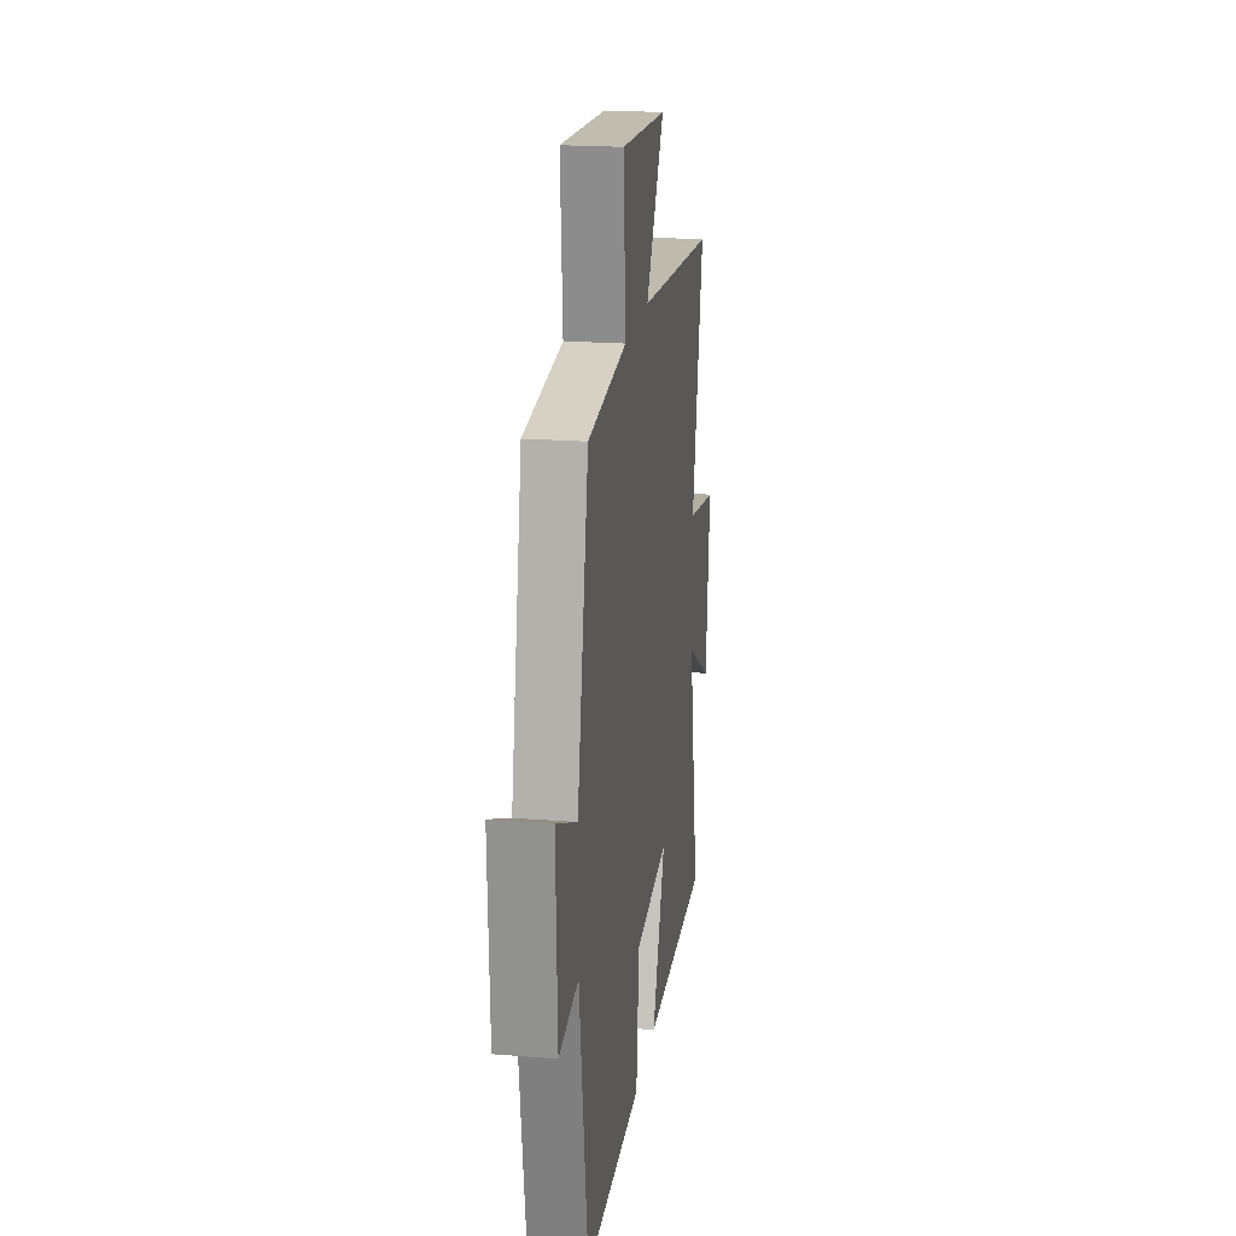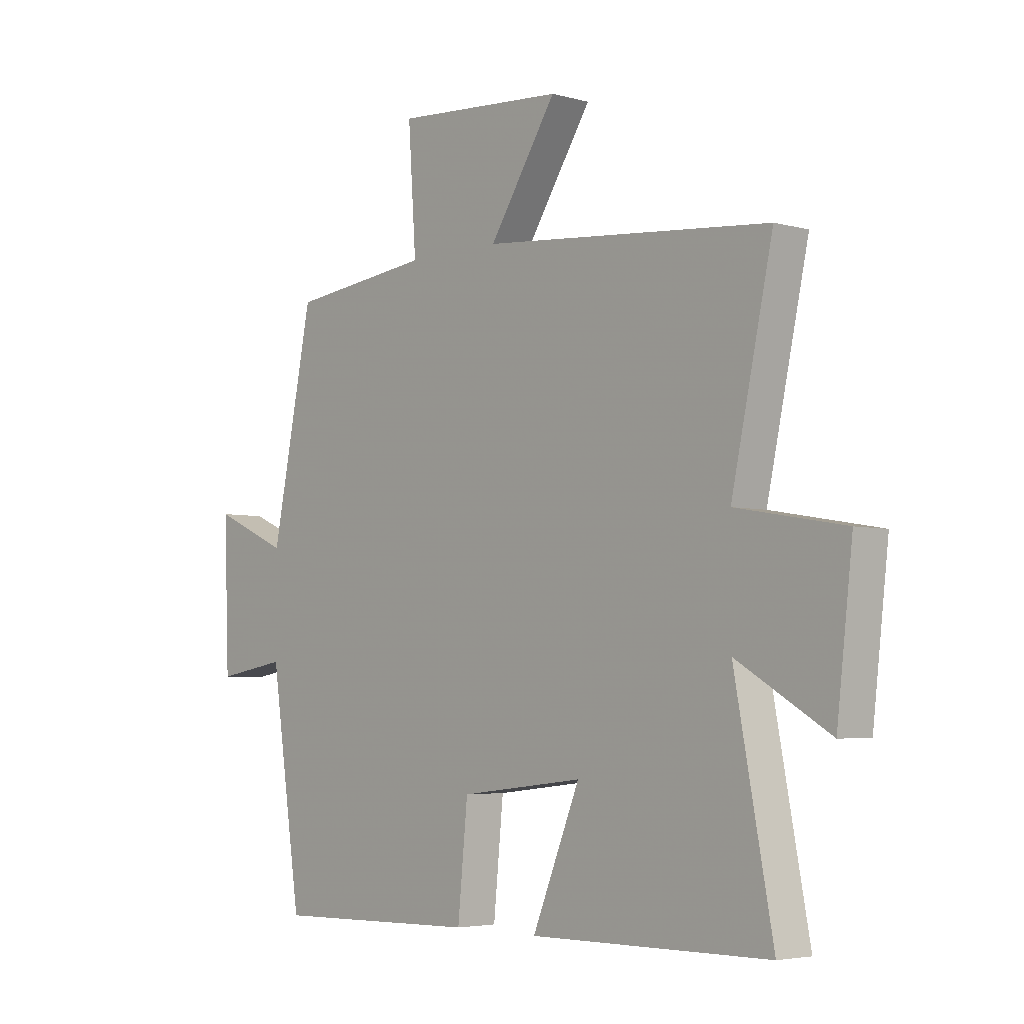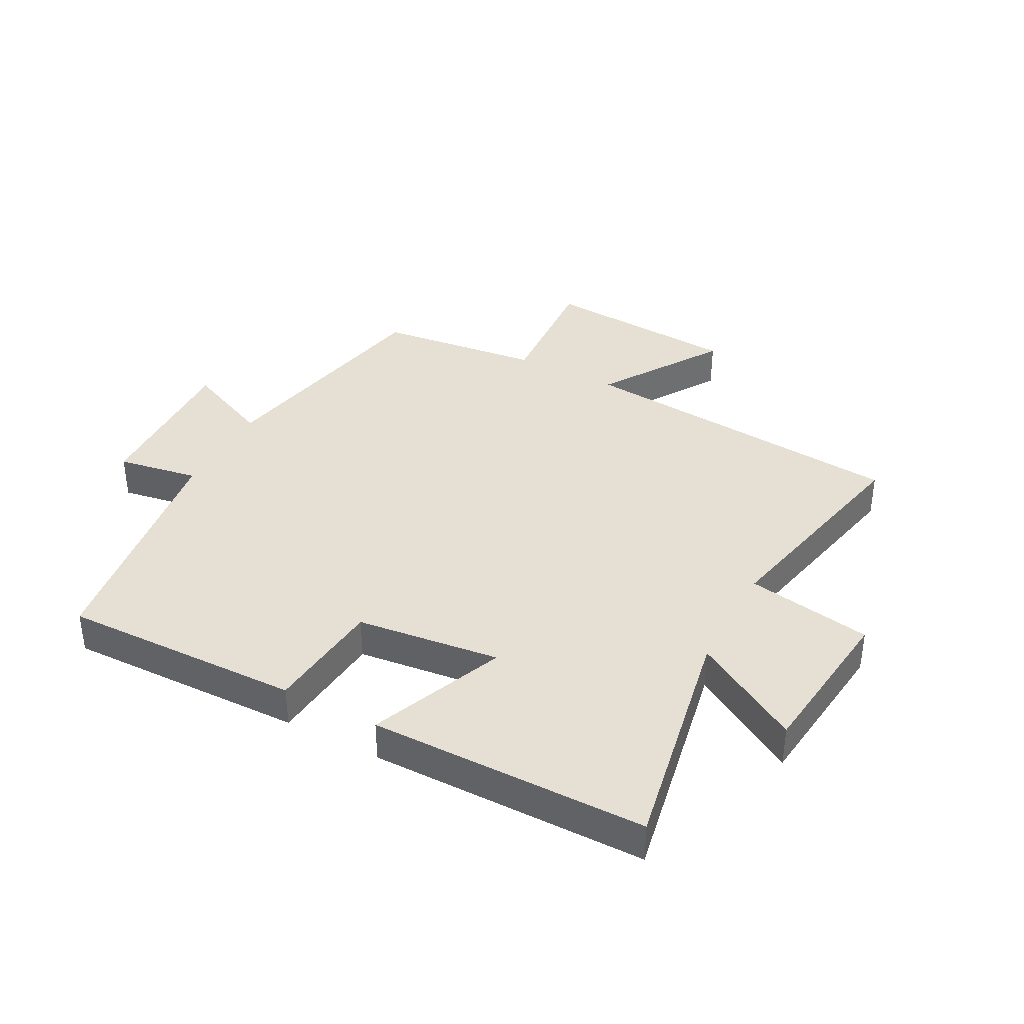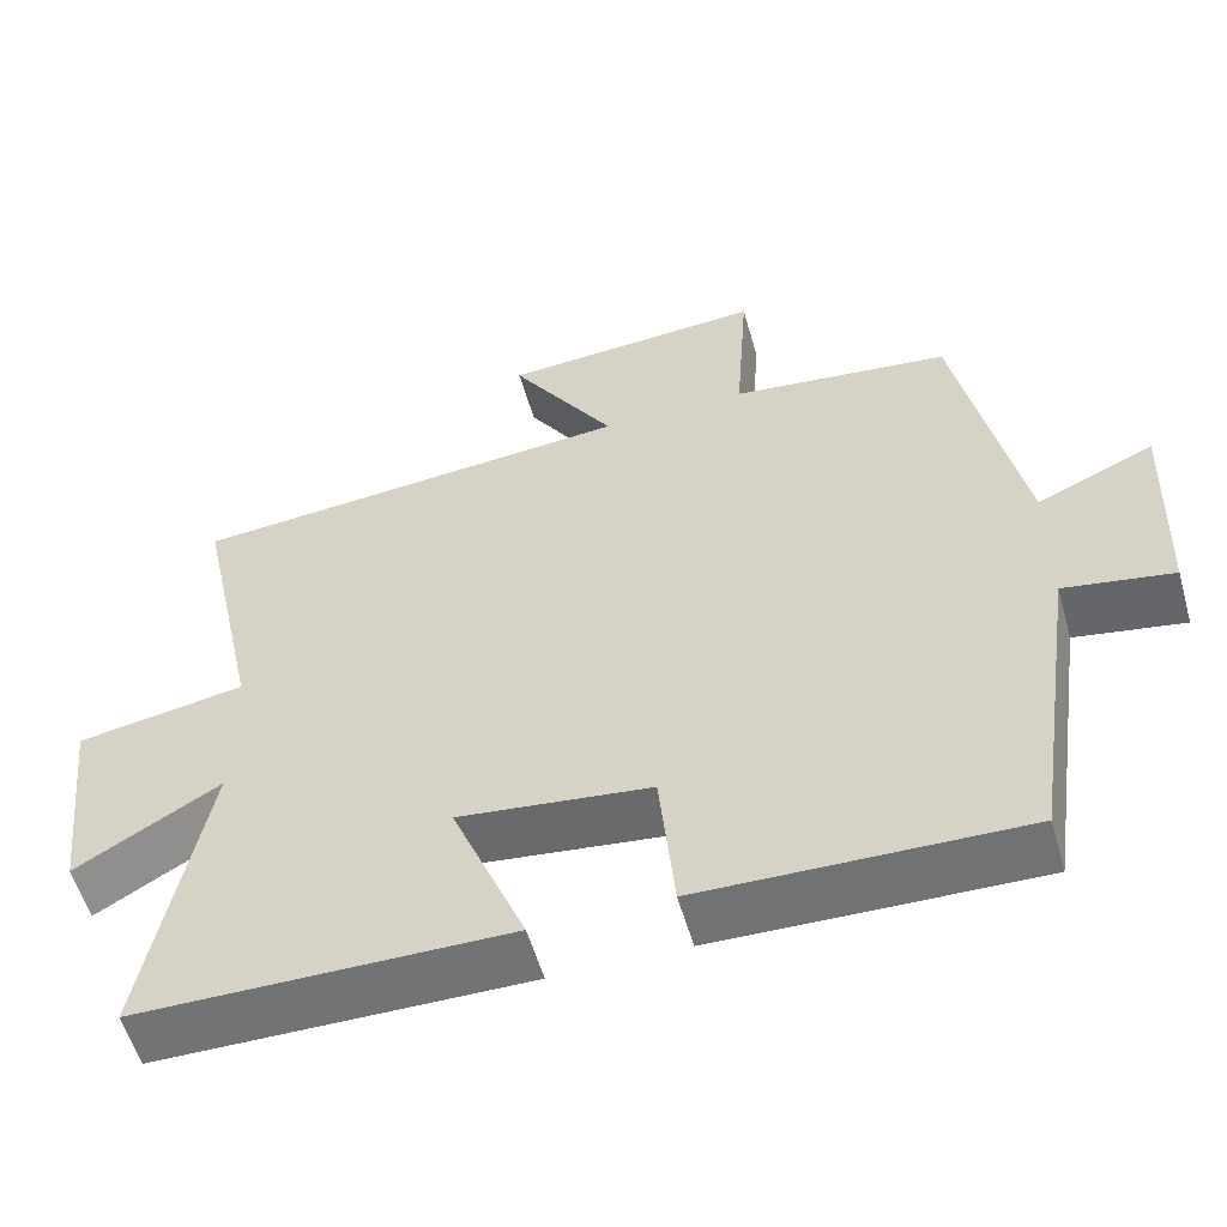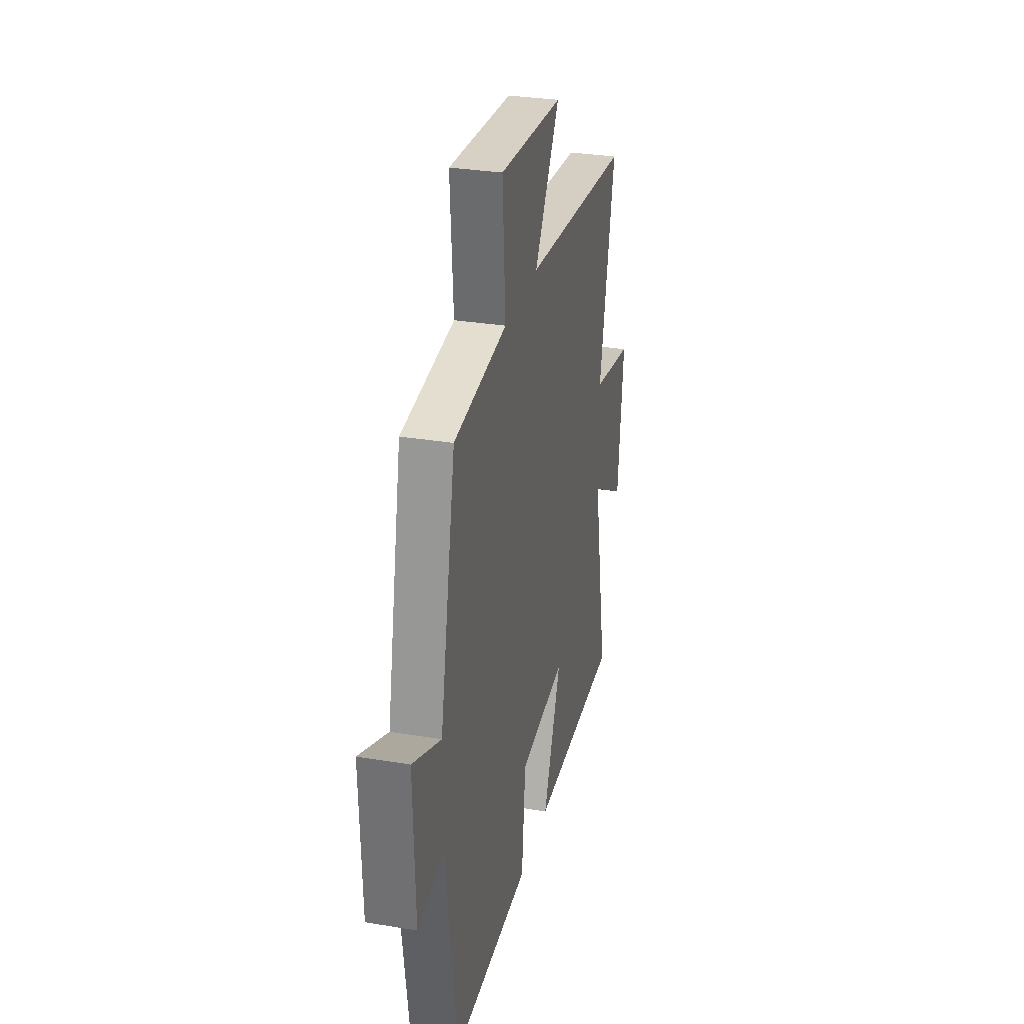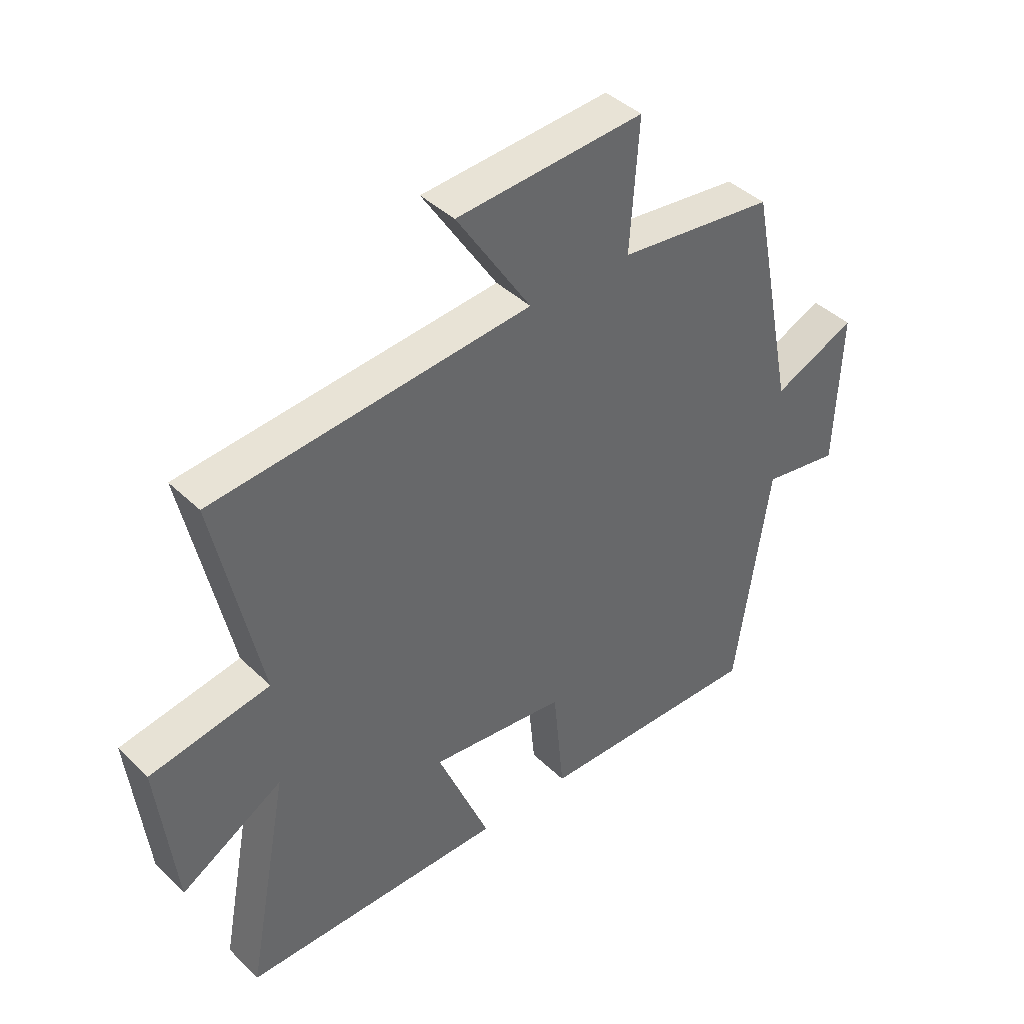
<metadata>
{"format":"obj","ext":"obj","renderer":"f3d","projection":"perspective","resolution":1024,"background":"white","views":[{"elev":20.4,"azim":98.3,"up":"+Z"},{"elev":-4.3,"azim":-131.9,"up":"+Z"},{"elev":37.9,"azim":-152.0,"up":"+Y"},{"elev":-55.9,"azim":15.9,"up":"+Z"},{"elev":30.4,"azim":103.5,"up":"+Z"},{"elev":41.5,"azim":-41.0,"up":"+Z"}]}
</metadata>
<code>
v -0.579 0.07 0.451
v -0.029 0.07 0.5
v -0.158 0.07 0.7
v 0.166 0.07 0.722
v 0.151 0.07 0.5
v 0.421 0.07 0.468
v 0.5 0.07 0.076
v 0.644 0.07 0.139
v 0.634 0.07 -0.131
v 0.5 0.07 -0.108
v 0.441 0.07 -0.509
v 0.047 0.07 -0.5
v 0.028 0.07 -0.306
v -0.208 0.07 -0.278
v -0.117 0.07 -0.5
v -0.573 0.07 -0.497
v -0.5 0.07 -0.111
v -0.677 0.07 -0.215
v -0.707 0.07 0.049
v -0.5 0.07 0.085
v -0.579 0 0.451
v -0.029 0 0.5
v -0.158 0 0.7
v 0.166 0 0.722
v 0.151 0 0.5
v 0.421 0 0.468
v 0.5 0 0.076
v 0.644 0 0.139
v 0.634 0 -0.131
v 0.5 0 -0.108
v 0.441 0 -0.509
v 0.047 0 -0.5
v 0.028 0 -0.306
v -0.208 0 -0.278
v -0.117 0 -0.5
v -0.573 0 -0.497
v -0.5 0 -0.111
v -0.677 0 -0.215
v -0.707 0 0.049
v -0.5 0 0.085
f 17 18 19 20
f 14 15 16 17
f 13 14 17 20
f 10 11 12 13
f 10 13 20 1
f 7 8 9 10
f 5 6 7 10
f 2 3 4 5
f 1 2 5 10
f 40 39 38 37
f 37 36 35 34
f 40 37 34 33
f 33 32 31 30
f 21 40 33 30
f 30 29 28 27
f 30 27 26 25
f 25 24 23 22
f 30 25 22 21
f 1 21 22 2
f 2 22 23 3
f 3 23 24 4
f 4 24 25 5
f 5 25 26 6
f 6 26 27 7
f 7 27 28 8
f 8 28 29 9
f 9 29 30 10
f 10 30 31 11
f 11 31 32 12
f 12 32 33 13
f 13 33 34 14
f 14 34 35 15
f 15 35 36 16
f 16 36 37 17
f 17 37 38 18
f 18 38 39 19
f 19 39 40 20
f 20 40 21 1

</code>
